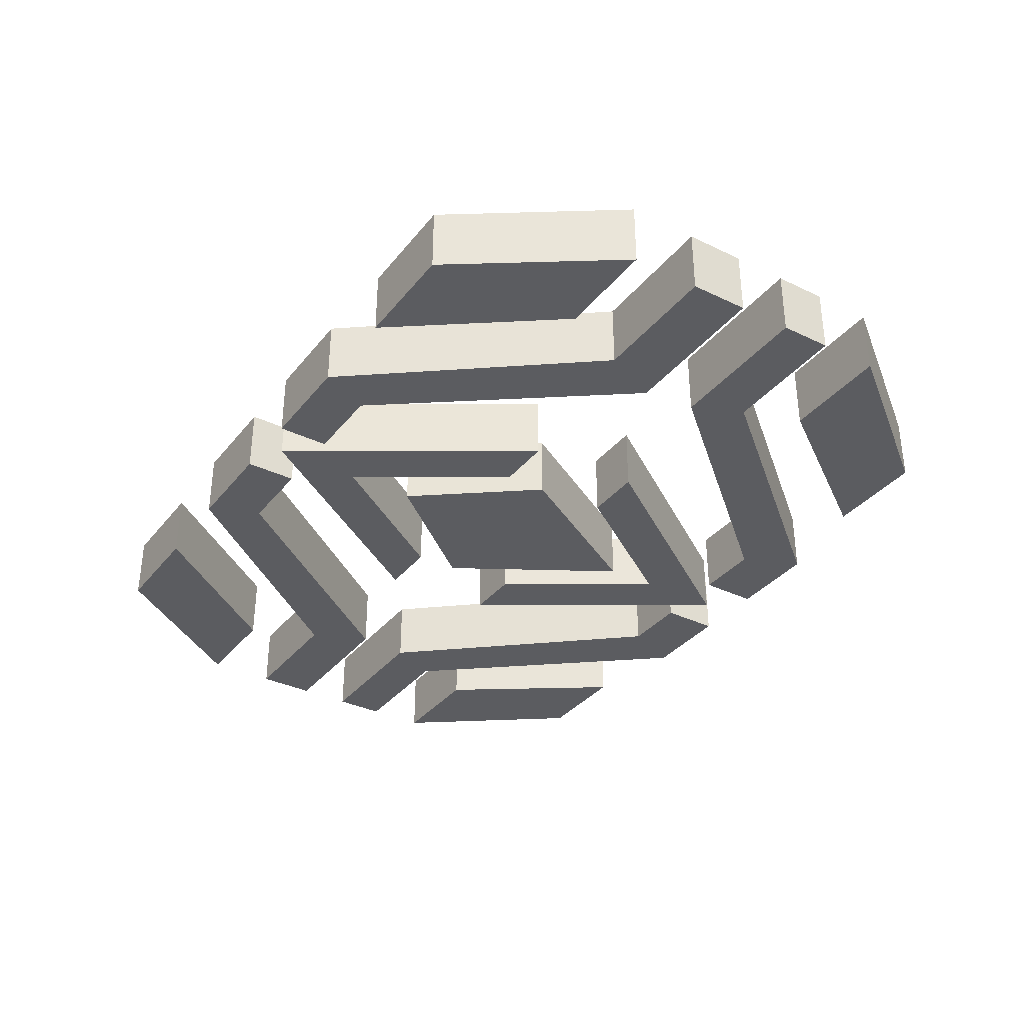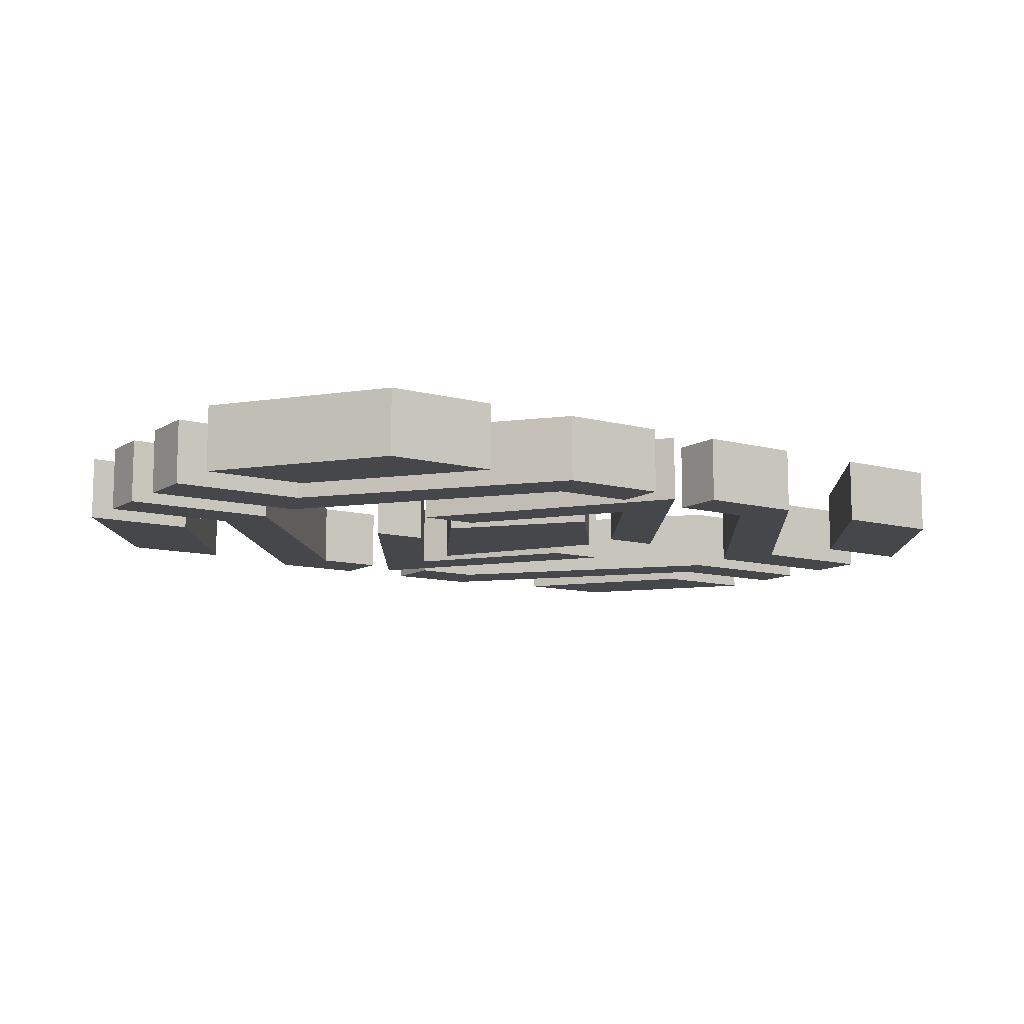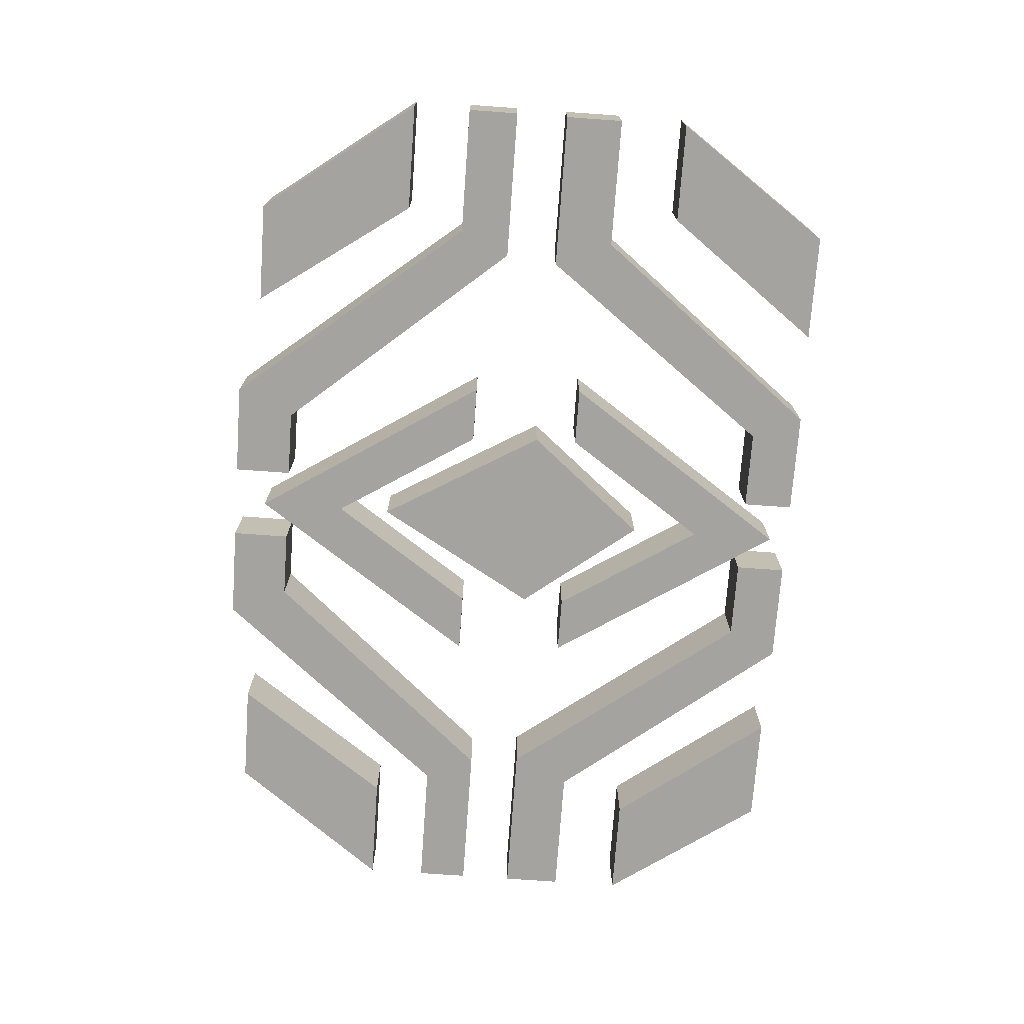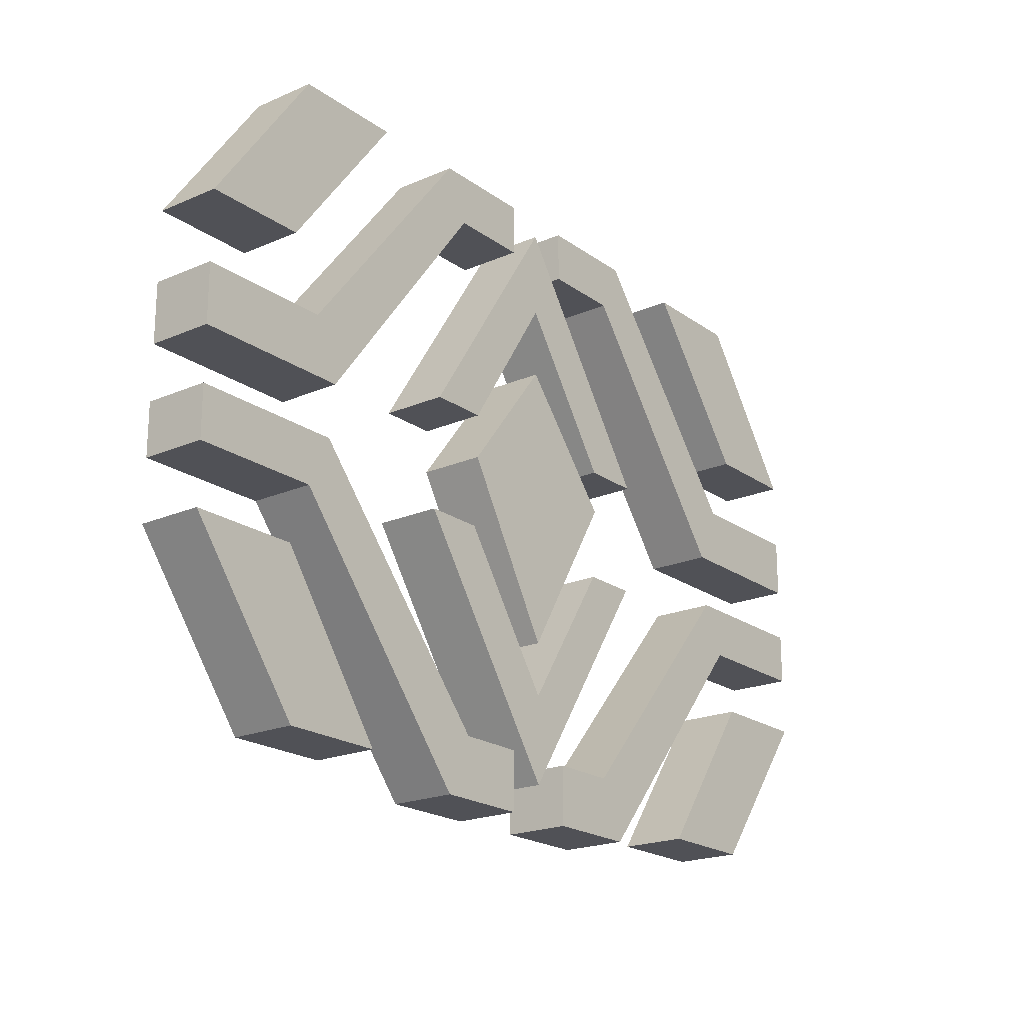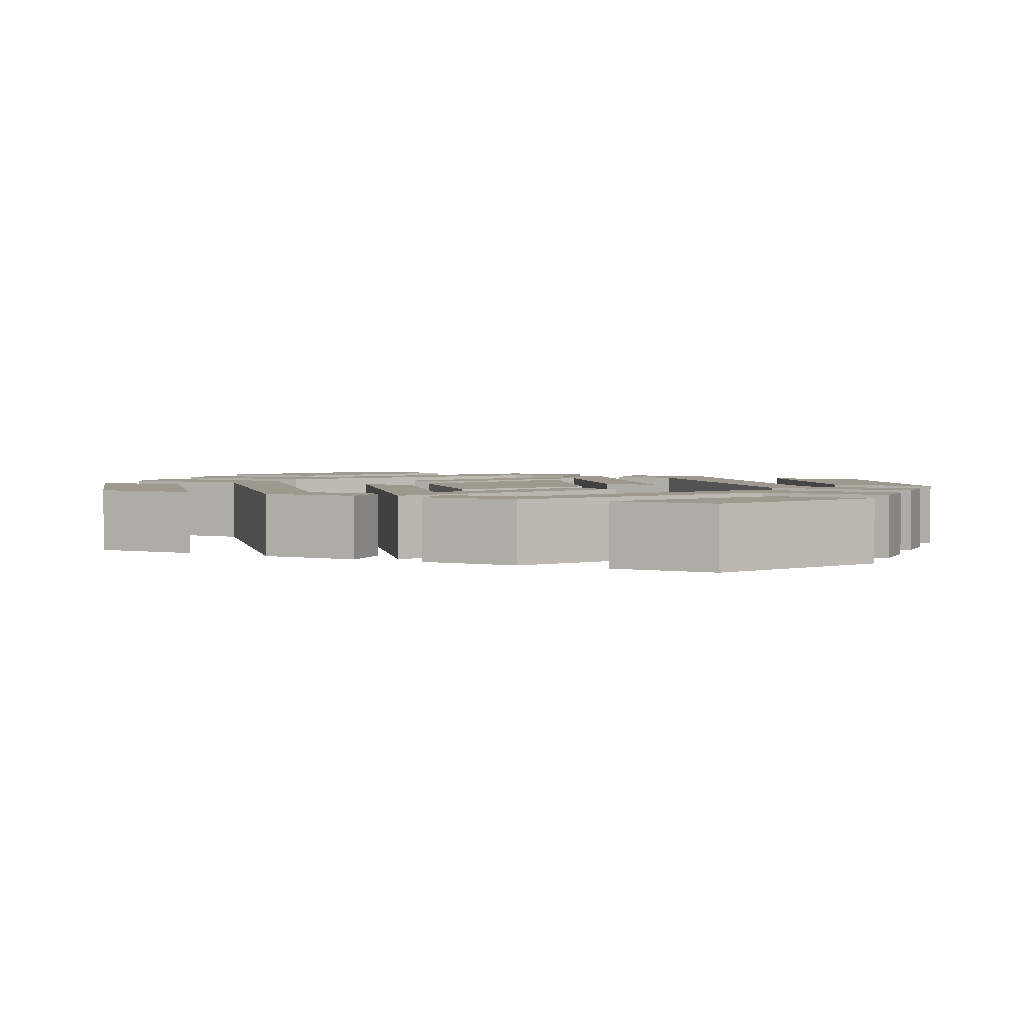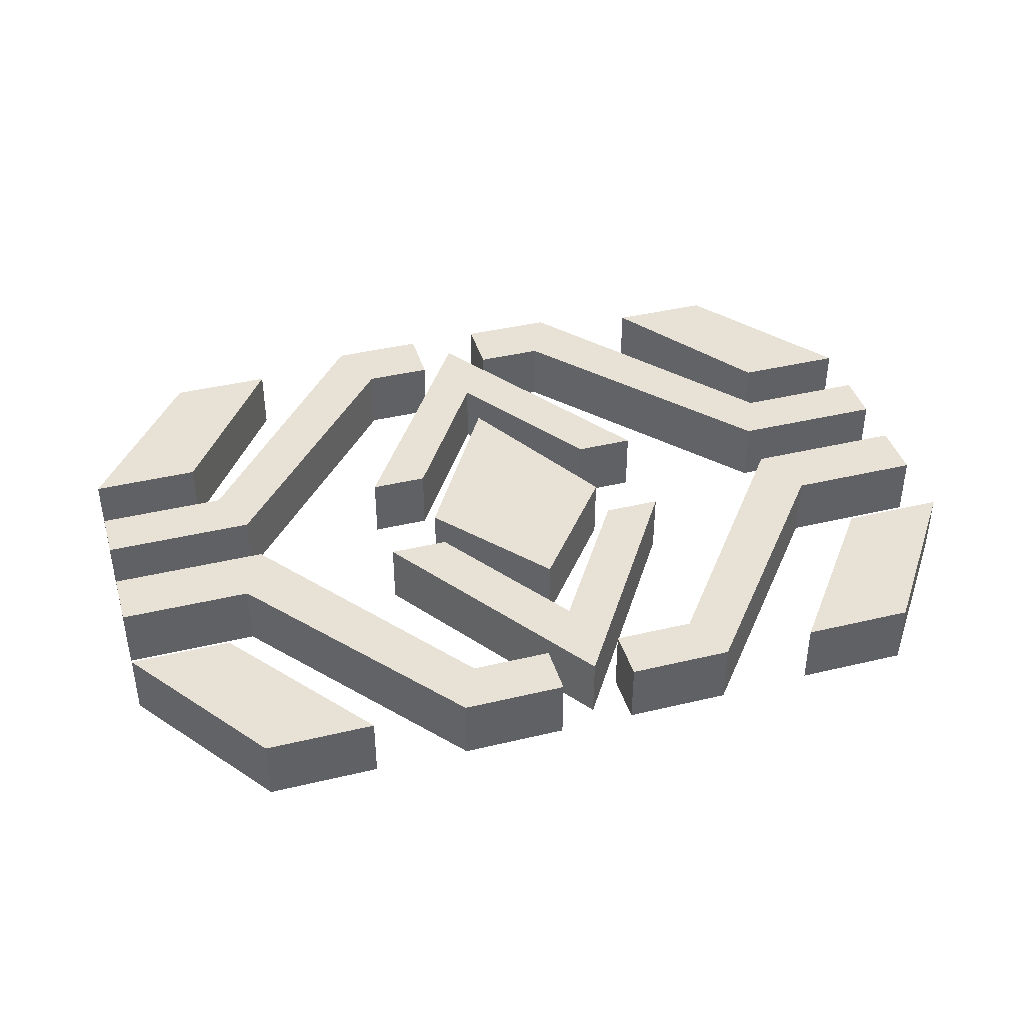
<metadata>
{"format":"obj","ext":"obj","renderer":"f3d","projection":"perspective","resolution":1024,"background":"white","views":[{"elev":-34.5,"azim":-122.9,"up":"+Z"},{"elev":-10.6,"azim":146.0,"up":"+Z"},{"elev":-72.9,"azim":85.9,"up":"+Z"},{"elev":-20.5,"azim":-51.9,"up":"+Y"},{"elev":3.3,"azim":-156.7,"up":"+Z"},{"elev":40.4,"azim":163.6,"up":"+Z"}]}
</metadata>
<code>
g default
v -0.5011 0.2127 -0.1063
v -0.3122 0.2127 -0.1063
v -0.006062 0.9782 -0.1063
v -0.006062 0.6915 -0.1063
v 0.515 0.2127 -0.1063
v 0.3196 0.2127 -0.1063
v -0.5011 0.2127 0.1063
v -0.3122 0.2127 0.1063
v -0.006062 0.6915 0.1063
v -0.006062 0.9782 0.1063
v 0.3196 0.2127 0.1063
v 0.515 0.2127 0.1063
g MIDTOP HG_8
f 7 8 9 10
f 10 9 11 12
f 1 3 4 2
f 3 5 6 4
f 1 2 8 7
f 2 4 9 8
f 3 1 7 10
f 4 6 11 9
f 6 5 12 11
f 5 3 10 12
g default
v -0.3122 0.06943 -0.1063
v -0.000822 -0.4712 -0.1063
v -0.006062 0.4637 -0.1063
v 0.3196 0.06943 -0.1063
v -0.3122 0.06943 0.1063
v -0.000822 -0.4712 0.1063
v 0.3196 0.06943 0.1063
v -0.006062 0.4637 0.1063
g HG_8 MIDCENTER
f 17 18 19 20
f 13 15 16 14
f 13 14 18 17
f 14 16 19 18
f 16 15 20 19
f 15 13 17 20
g default
v 0.4942 -0.1664 -0.1063
v 0.3053 -0.1664 -0.1063
v -0.000822 -0.9319 -0.1063
v -0.000822 -0.6452 -0.1063
v -0.5219 -0.1664 -0.1063
v -0.3265 -0.1664 -0.1063
v 0.4942 -0.1664 0.1063
v 0.3053 -0.1664 0.1063
v -0.000822 -0.6452 0.1063
v -0.000822 -0.9319 0.1063
v -0.3265 -0.1664 0.1063
v -0.5219 -0.1664 0.1063
g HG_8 MIDBOT
f 27 28 29 30
f 30 29 31 32
f 21 23 24 22
f 23 25 26 24
f 21 22 28 27
f 22 24 29 28
f 23 21 27 30
f 24 26 31 29
f 26 25 32 31
f 25 23 30 32
g default
v 1.113 -0.9727 0.1063
v 0.777 -0.9727 0.1063
v 1.503 -0.4524 0.1063
v 1.142 -0.4524 0.1063
v 1.113 -0.9727 -0.1063
v 0.777 -0.9727 -0.1063
v 1.142 -0.4524 -0.1063
v 1.503 -0.4524 -0.1063
g HG_8 RIGHTACCENT
f 37 38 39 40
f 33 35 36 34
f 33 34 38 37
f 34 36 39 38
f 36 35 40 39
f 35 33 37 40
g default
v 0.4321 -1.04 0.1063
v 0.3472 -0.8461 0.1063
v 1.075 -0.2577 0.1063
v 0.9979 -0.08855 0.1063
v 1.503 -0.2577 0.1063
v 1.503 -0.08855 0.1063
v 0.1254 -1.04 0.1063
v 0.1254 -0.8461 0.1063
v 0.4321 -1.04 -0.1063
v 0.3472 -0.8461 -0.1063
v 0.9979 -0.08855 -0.1063
v 1.075 -0.2577 -0.1063
v 1.503 -0.08855 -0.1063
v 1.503 -0.2577 -0.1063
v 0.1254 -1.04 -0.1063
v 0.1254 -0.8461 -0.1063
g HG_8 RIGHTBOT
f 49 50 51 52
f 52 51 53 54
f 50 49 55 56
f 41 43 44 42
f 43 45 46 44
f 42 48 47 41
f 42 44 51 50
f 43 41 49 52
f 44 46 53 51
f 46 45 54 53
f 45 43 52 54
f 41 47 55 49
f 47 48 56 55
f 48 42 50 56
g default
v 1.167 0.5113 -0.1063
v 1.503 0.5113 -0.1063
v 0.777 1.032 -0.1063
v 1.137 1.032 -0.1063
v 1.167 0.5113 0.1063
v 1.503 0.5113 0.1063
v 1.137 1.032 0.1063
v 0.777 1.032 0.1063
g HG_8 RIGHTACCENTT
f 61 62 63 64
f 57 59 60 58
f 57 58 62 61
f 58 60 63 62
f 60 59 64 63
f 59 57 61 64
g default
v 0.9788 0.08855 -0.1063
v 1.064 0.2822 -0.1063
v 0.3896 0.8707 -0.1063
v 0.4664 1.04 -0.1063
v 0.1254 0.8707 -0.1063
v 0.1254 1.04 -0.1063
v 1.503 0.08855 -0.1063
v 1.503 0.2822 -0.1063
v 0.9788 0.08855 0.1063
v 1.064 0.2822 0.1063
v 0.4664 1.04 0.1063
v 0.3896 0.8707 0.1063
v 0.1254 1.04 0.1063
v 0.1254 0.8707 0.1063
v 1.503 0.08855 0.1063
v 1.503 0.2822 0.1063
g HG_8 RIGHTTOP
f 73 74 75 76
f 76 75 77 78
f 74 73 79 80
f 65 67 68 66
f 67 69 70 68
f 66 72 71 65
f 66 68 75 74
f 67 65 73 76
f 68 70 77 75
f 70 69 78 77
f 69 67 76 78
f 65 71 79 73
f 71 72 80 79
f 72 66 74 80
g default
v -1.167 0.5113 0.1063
v -1.503 0.5113 0.1063
v -0.777 1.032 0.1063
v -1.137 1.032 0.1063
v -1.167 0.5113 -0.1063
v -1.503 0.5113 -0.1063
v -1.137 1.032 -0.1063
v -0.777 1.032 -0.1063
g HG_8 LEFTACCENTT
f 85 86 87 88
f 81 83 84 82
f 81 82 86 85
f 82 84 87 86
f 84 83 88 87
f 83 81 85 88
g default
v -0.9788 0.08855 0.1063
v -1.064 0.2822 0.1063
v -0.3896 0.8707 0.1063
v -0.4664 1.04 0.1063
v -0.1254 0.8707 0.1063
v -0.1254 1.04 0.1063
v -1.503 0.08855 0.1063
v -1.503 0.2822 0.1063
v -0.9788 0.08855 -0.1063
v -1.064 0.2822 -0.1063
v -0.4664 1.04 -0.1063
v -0.3896 0.8707 -0.1063
v -0.1254 1.04 -0.1063
v -0.1254 0.8707 -0.1063
v -1.503 0.08855 -0.1063
v -1.503 0.2822 -0.1063
g HG_8 LEFTTOP
f 97 98 99 100
f 100 99 101 102
f 98 97 103 104
f 89 91 92 90
f 91 93 94 92
f 90 96 95 89
f 90 92 99 98
f 91 89 97 100
f 92 94 101 99
f 94 93 102 101
f 93 91 100 102
f 89 95 103 97
f 95 96 104 103
f 96 90 98 104
g default
v -0.4321 -1.04 -0.1063
v -0.3472 -0.8461 -0.1063
v -1.075 -0.2577 -0.1063
v -0.9979 -0.08855 -0.1063
v -1.503 -0.2577 -0.1063
v -1.503 -0.08855 -0.1063
v -0.1254 -1.04 -0.1063
v -0.1254 -0.8461 -0.1063
v -0.4321 -1.04 0.1063
v -0.3472 -0.8461 0.1063
v -0.9979 -0.08855 0.1063
v -1.075 -0.2577 0.1063
v -1.503 -0.08855 0.1063
v -1.503 -0.2577 0.1063
v -0.1254 -1.04 0.1063
v -0.1254 -0.8461 0.1063
g HG_8 LEFTBOT
f 113 114 115 116
f 116 115 117 118
f 114 113 119 120
f 105 107 108 106
f 107 109 110 108
f 106 112 111 105
f 106 108 115 114
f 107 105 113 116
f 108 110 117 115
f 110 109 118 117
f 109 107 116 118
f 105 111 119 113
f 111 112 120 119
f 112 106 114 120
g default
v -1.113 -0.9727 -0.1063
v -0.777 -0.9727 -0.1063
v -1.503 -0.4524 -0.1063
v -1.142 -0.4524 -0.1063
v -1.113 -0.9727 0.1063
v -0.777 -0.9727 0.1063
v -1.142 -0.4524 0.1063
v -1.503 -0.4524 0.1063
g HG_8 LEFTACCENT
f 125 126 127 128
f 121 123 124 122
f 121 122 126 125
f 122 124 127 126
f 124 123 128 127
f 123 121 125 128

</code>
